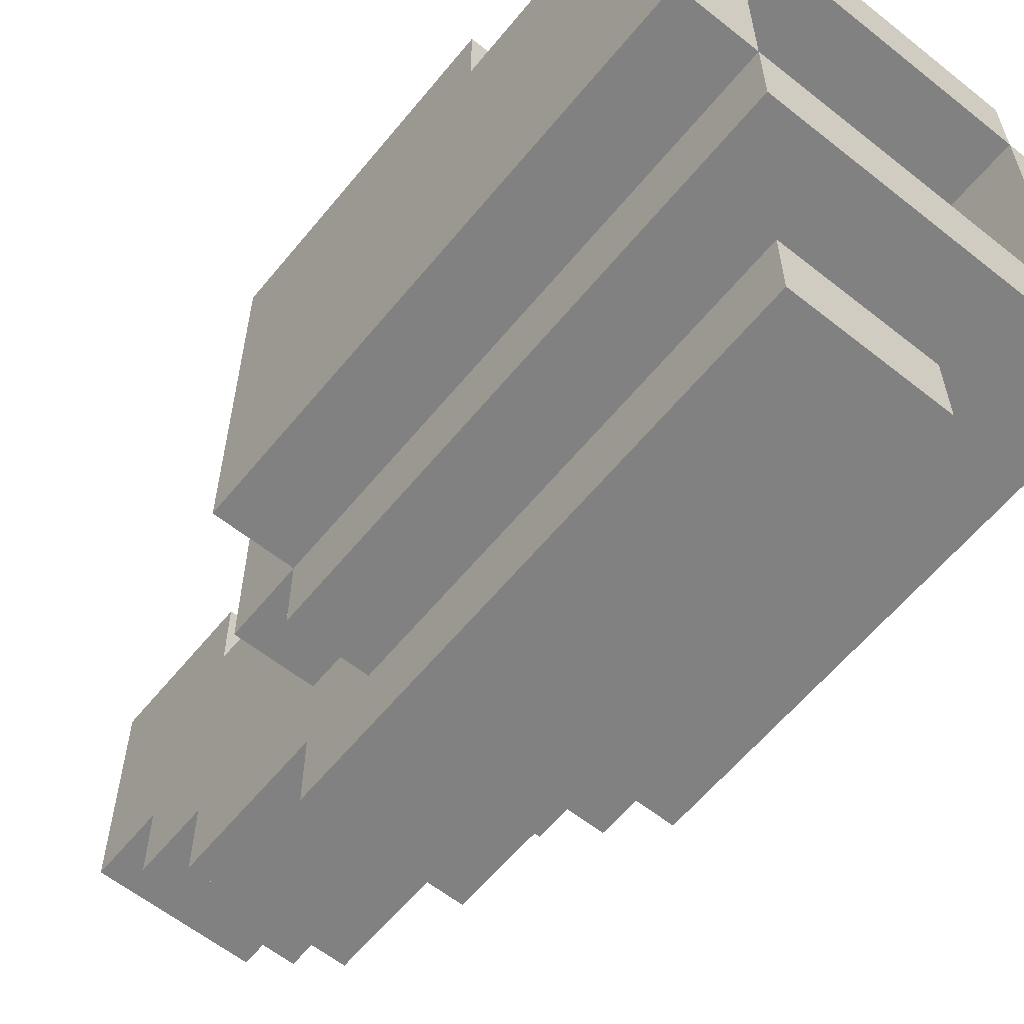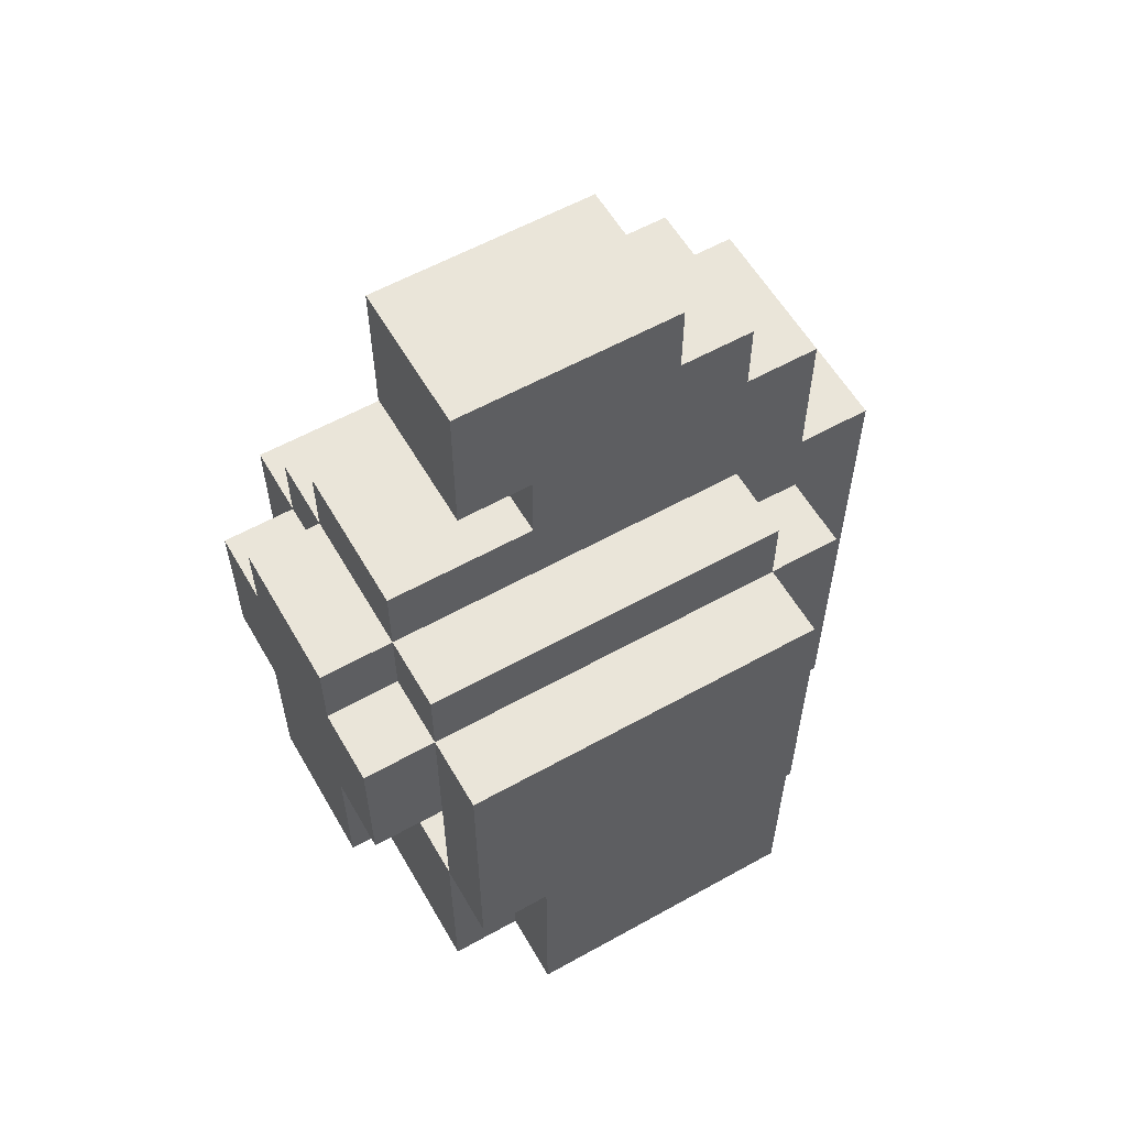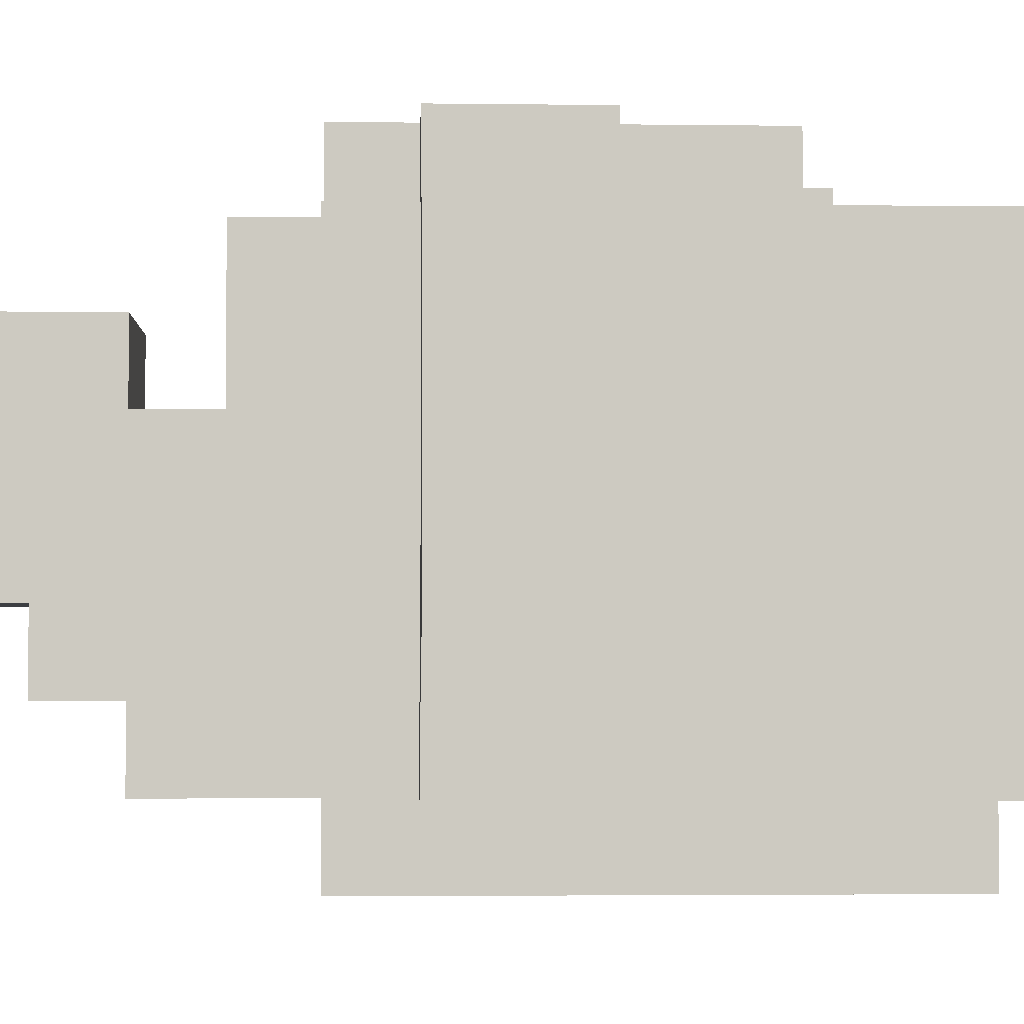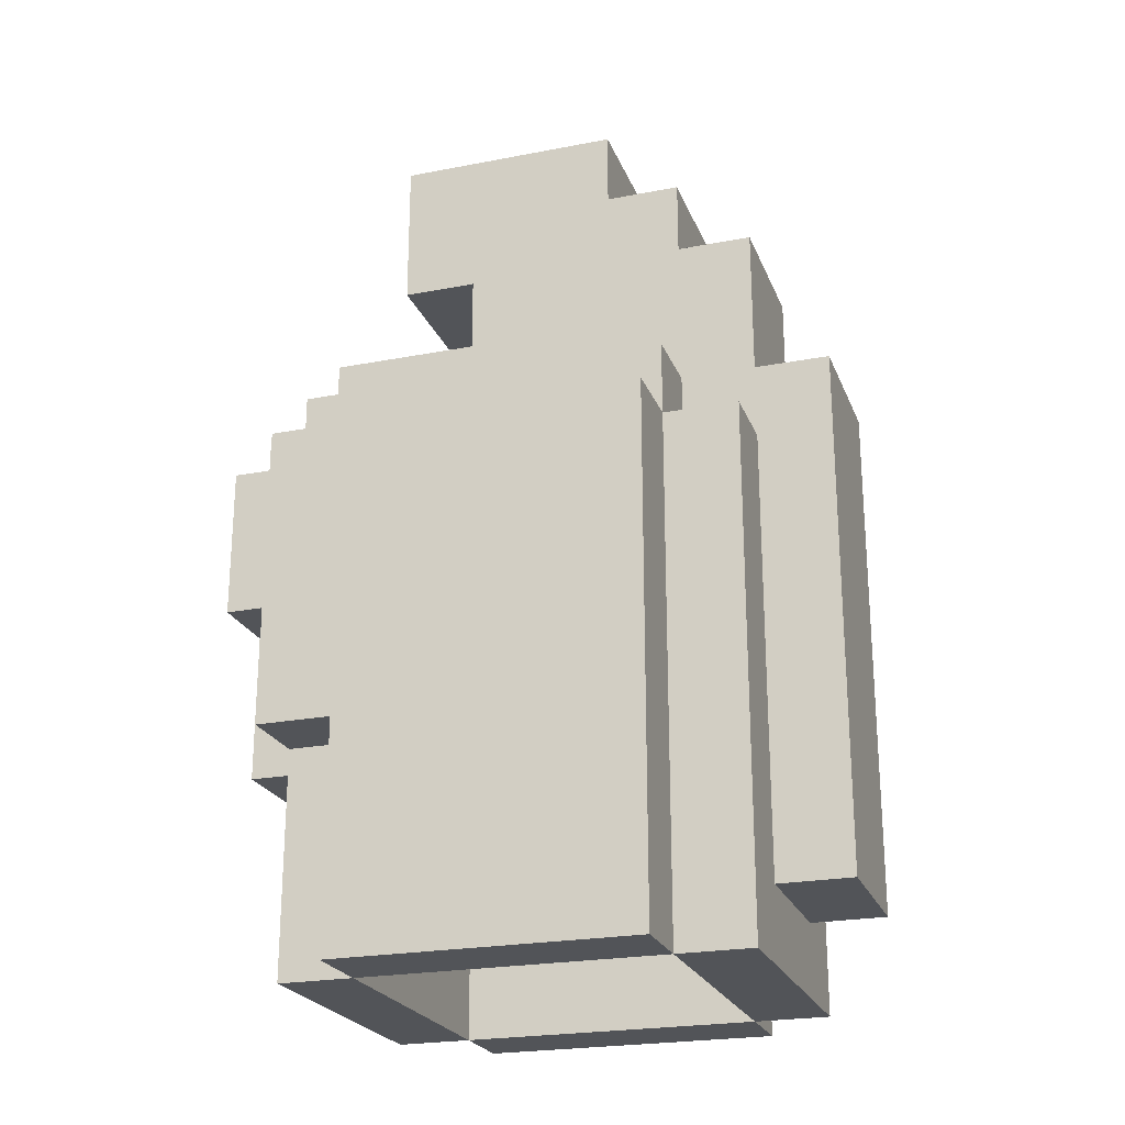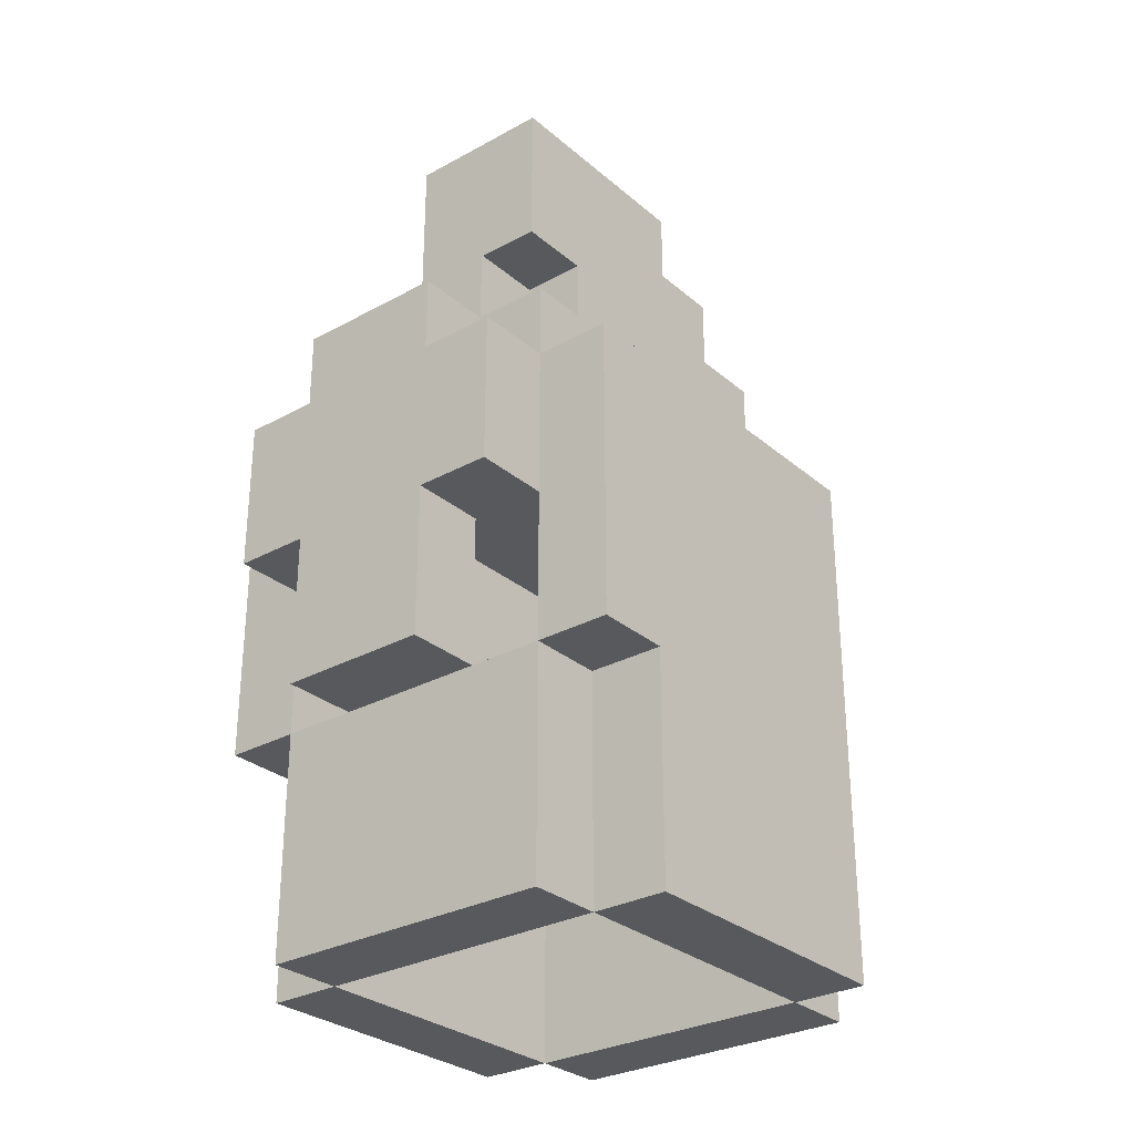
<metadata>
{"format":"obj","ext":"obj","renderer":"f3d","projection":"perspective","resolution":1024,"background":"white","views":[{"elev":-60.5,"azim":-39.1,"up":"+Z"},{"elev":58.5,"azim":60.1,"up":"+Y"},{"elev":-3.2,"azim":-92.5,"up":"+Z"},{"elev":-23.3,"azim":108.1,"up":"+Y"},{"elev":-29.5,"azim":39.0,"up":"+Y"}]}
</metadata>
<code>
o helm_med_1b_du
v -0.3 2.5 0.2
v -0.3 2.5 -0.2
v -0.3 2.8 0.3
v -0.3 2.8 0.2
v -0.3 3 0.3
v -0.3 3 0.2
v -0.3 3 -0.2
v -0.3 3.2 0.3
v -0.3 3.2 -0.2
v -0.2 2.5 0.3
v -0.2 2.5 0.2
v -0.2 2.5 -0.2
v -0.2 2.5 -0.3
v -0.2 2.7 0.3
v -0.2 2.7 0.2
v -0.2 2.8 0.3
v -0.2 2.8 0.2
v -0.2 3 0.4
v -0.2 3 0.3
v -0.2 3 -0.2
v -0.2 3 -0.3
v -0.2 3.2 0.4
v -0.2 3.2 0.3
v -0.2 3.2 -0.2
v -0.2 3.2 -0.3
v -0.2 3.3 0.3
v -0.2 3.3 -0.2
v -0.1 2.6 -0.3
v -0.1 2.6 -0.4
v -0.1 2.8 0.4
v -0.1 2.8 0.3
v -0.1 3 0.4
v -0.1 3 0.3
v -0.1 3 -0.3
v -0.1 3.2 0.4
v -0.1 3.2 0.3
v -0.1 3.2 -0.2
v -0.1 3.2 -0.3
v -0.1 3.3 0.4
v -0.1 3.3 0.3
v -0.1 3.3 -0.2
v -0.1 3.3 -0.3
v -0.1 3.3 -0.4
v -0.1 3.4 0.3
v -0.1 3.4 0.1
v -0.1 3.4 0
v -0.1 3.4 -0.2
v -0.1 3.5 0.2
v -0.1 3.5 0.1
v -0.1 3.5 0
v -0.1 3.5 -0.2
v -0.1 3.5 -0.3
v -0.1 3.6 -0.1
v -0.1 3.6 -0.2
v -0.1 3.7 0.2
v -0.1 3.7 -0.1
v 0.2 2.5 0.2
v 0.2 2.5 -0.2
v 0.2 2.7 0.2
v 0.2 2.8 0.3
v 0.2 2.8 0.2
v 0.2 3 0.3
v 0.2 3 0.2
v 0.2 3 -0.2
v 0.2 3.1 0.3
v 0.2 3.1 0.2
v 0.2 3.2 0.2
v 0.2 3.2 -0.2
v -0.2 2.5 0.2
v -0.2 2.5 -0.2
v -0.2 2.7 0.2
v -0.2 2.8 0.3
v -0.2 2.8 0.2
v -0.2 3 0.3
v -0.2 3 0.2
v -0.2 3 -0.2
v -0.2 3.1 0.3
v -0.2 3.1 0.2
v -0.2 3.2 0.2
v -0.2 3.2 -0.2
v 0.1 2.6 -0.3
v 0.1 2.6 -0.4
v 0.1 2.8 0.4
v 0.1 2.8 0.3
v 0.1 3 0.4
v 0.1 3 0.3
v 0.1 3 -0.3
v 0.1 3.2 0.4
v 0.1 3.2 0.3
v 0.1 3.2 -0.2
v 0.1 3.2 -0.3
v 0.1 3.3 0.4
v 0.1 3.3 0.3
v 0.1 3.3 -0.2
v 0.1 3.3 -0.3
v 0.1 3.3 -0.4
v 0.1 3.4 0.3
v 0.1 3.4 0.1
v 0.1 3.4 0
v 0.1 3.4 -0.2
v 0.1 3.5 0.2
v 0.1 3.5 0.1
v 0.1 3.5 0
v 0.1 3.5 -0.2
v 0.1 3.5 -0.3
v 0.1 3.6 -0.1
v 0.1 3.6 -0.2
v 0.1 3.7 0.2
v 0.1 3.7 -0.1
v 0.2 2.5 0.3
v 0.2 2.5 0.2
v 0.2 2.5 -0.2
v 0.2 2.5 -0.3
v 0.2 2.7 0.3
v 0.2 2.7 0.2
v 0.2 2.8 0.3
v 0.2 2.8 0.2
v 0.2 3 0.4
v 0.2 3 0.3
v 0.2 3 -0.2
v 0.2 3 -0.3
v 0.2 3.2 0.4
v 0.2 3.2 0.3
v 0.2 3.2 -0.2
v 0.2 3.2 -0.3
v 0.2 3.3 0.3
v 0.2 3.3 -0.2
v 0.3 2.5 0.2
v 0.3 2.5 -0.2
v 0.3 2.8 0.3
v 0.3 2.8 0.2
v 0.3 3 0.3
v 0.3 3 0.2
v 0.3 3 -0.2
v 0.3 3.2 0.3
v 0.3 3.2 -0.2
v -0.2 3 0.4
v -0.2 3.2 0.4
v -0.1 2.8 0.4
v -0.1 3 0.4
v -0.1 3.2 0.4
v -0.1 3.3 0.4
v 0.1 2.8 0.4
v 0.1 3 0.4
v 0.1 3.2 0.4
v 0.1 3.3 0.4
v 0.2 3 0.4
v 0.2 3.2 0.4
v -0.3 2.8 0.3
v -0.3 3 0.3
v -0.3 3.2 0.3
v -0.2 2.5 0.3
v -0.2 2.7 0.3
v -0.2 2.8 0.3
v -0.2 3 0.3
v -0.2 3.2 0.3
v -0.2 3.3 0.3
v -0.1 2.8 0.3
v -0.1 3.2 0.3
v -0.1 3.3 0.3
v -0.1 3.4 0.3
v 0.1 2.8 0.3
v 0.1 3.2 0.3
v 0.1 3.3 0.3
v 0.1 3.4 0.3
v 0.2 2.5 0.3
v 0.2 2.7 0.3
v 0.2 2.8 0.3
v 0.2 3 0.3
v 0.2 3.2 0.3
v 0.2 3.3 0.3
v 0.3 2.8 0.3
v 0.3 3 0.3
v 0.3 3.2 0.3
v -0.3 2.5 0.2
v -0.3 2.8 0.2
v -0.2 2.5 0.2
v -0.2 2.7 0.2
v -0.2 2.8 0.2
v -0.1 3.5 0.2
v -0.1 3.7 0.2
v 0.1 3.5 0.2
v 0.1 3.7 0.2
v 0.2 2.5 0.2
v 0.2 2.7 0.2
v 0.2 2.8 0.2
v 0.3 2.5 0.2
v 0.3 2.8 0.2
v -0.1 3.4 0.1
v -0.1 3.5 0.1
v 0.1 3.4 0.1
v 0.1 3.5 0.1
v -0.2 2.5 -0.2
v -0.2 3 -0.2
v -0.2 3.2 -0.2
v 0.2 2.5 -0.2
v 0.2 3 -0.2
v 0.2 3.2 -0.2
v -0.2 3 0.3
v -0.2 3.1 0.3
v -0.1 2.8 0.3
v -0.1 3 0.3
v -0.1 3.1 0.3
v 0.1 2.8 0.3
v 0.1 3 0.3
v 0.1 3.1 0.3
v 0.2 3 0.3
v 0.2 3.1 0.3
v -0.2 2.5 0.2
v -0.2 2.7 0.2
v -0.2 2.8 0.2
v -0.2 3.1 0.2
v -0.2 3.2 0.2
v -0.1 3.1 0.2
v -0.1 3.2 0.2
v 0.1 3.1 0.2
v 0.1 3.2 0.2
v 0.2 2.5 0.2
v 0.2 2.7 0.2
v 0.2 2.8 0.2
v 0.2 3.1 0.2
v 0.2 3.2 0.2
v -0.1 3.6 -0.1
v -0.1 3.7 -0.1
v 0.1 3.6 -0.1
v 0.1 3.7 -0.1
v -0.3 2.5 -0.2
v -0.3 3 -0.2
v -0.3 3.2 -0.2
v -0.2 2.5 -0.2
v -0.2 3 -0.2
v -0.2 3.2 -0.2
v -0.2 3.3 -0.2
v -0.1 3.2 -0.2
v -0.1 3.3 -0.2
v -0.1 3.5 -0.2
v -0.1 3.6 -0.2
v 0.1 3.2 -0.2
v 0.1 3.3 -0.2
v 0.1 3.5 -0.2
v 0.1 3.6 -0.2
v 0.2 2.5 -0.2
v 0.2 3 -0.2
v 0.2 3.2 -0.2
v 0.2 3.3 -0.2
v 0.3 2.5 -0.2
v 0.3 3 -0.2
v 0.3 3.2 -0.2
v -0.2 2.5 -0.3
v -0.2 3 -0.3
v -0.2 3.2 -0.3
v -0.1 2.6 -0.3
v -0.1 3 -0.3
v -0.1 3.2 -0.3
v -0.1 3.3 -0.3
v -0.1 3.5 -0.3
v 0.1 2.6 -0.3
v 0.1 3 -0.3
v 0.1 3.2 -0.3
v 0.1 3.3 -0.3
v 0.1 3.5 -0.3
v 0.2 2.5 -0.3
v 0.2 3 -0.3
v 0.2 3.2 -0.3
v -0.1 2.6 -0.4
v -0.1 3.3 -0.4
v 0.1 2.6 -0.4
v 0.1 3.3 -0.4
v -0.2 2.5 0.3
v 0.2 2.5 0.3
v -0.3 2.5 0.2
v -0.2 2.5 0.2
v 0.2 2.5 0.2
v 0.3 2.5 0.2
v -0.3 2.5 -0.2
v -0.2 2.5 -0.2
v 0.2 2.5 -0.2
v 0.3 2.5 -0.2
v -0.2 2.5 -0.3
v 0.2 2.5 -0.3
v -0.1 2.6 -0.3
v 0.1 2.6 -0.3
v -0.1 2.6 -0.4
v 0.1 2.6 -0.4
v -0.1 2.8 0.4
v 0.1 2.8 0.4
v -0.3 2.8 0.3
v -0.2 2.8 0.3
v -0.1 2.8 0.3
v 0.1 2.8 0.3
v 0.2 2.8 0.3
v 0.3 2.8 0.3
v -0.3 2.8 0.2
v -0.2 2.8 0.2
v 0.2 2.8 0.2
v 0.3 2.8 0.2
v -0.2 3 0.4
v -0.1 3 0.4
v 0.1 3 0.4
v 0.2 3 0.4
v -0.2 3 0.3
v -0.1 3 0.3
v 0.1 3 0.3
v 0.2 3 0.3
v -0.2 3.1 0.3
v -0.1 3.1 0.3
v 0.1 3.1 0.3
v 0.2 3.1 0.3
v -0.2 3.1 0.2
v -0.1 3.1 0.2
v 0.1 3.1 0.2
v 0.2 3.1 0.2
v -0.2 3.2 0.2
v -0.1 3.2 0.2
v 0.1 3.2 0.2
v 0.2 3.2 0.2
v -0.2 3.2 -0.2
v 0.2 3.2 -0.2
v -0.1 3.5 0.2
v 0.1 3.5 0.2
v -0.1 3.5 0.1
v 0.1 3.5 0.1
v -0.2 2.8 0.3
v -0.1 2.8 0.3
v 0.1 2.8 0.3
v 0.2 2.8 0.3
v -0.2 2.8 0.2
v 0.2 2.8 0.2
v -0.2 3.2 0.4
v -0.1 3.2 0.4
v 0.1 3.2 0.4
v 0.2 3.2 0.4
v -0.3 3.2 0.3
v -0.2 3.2 0.3
v -0.1 3.2 0.3
v 0.1 3.2 0.3
v 0.2 3.2 0.3
v 0.3 3.2 0.3
v -0.3 3.2 -0.2
v -0.2 3.2 -0.2
v -0.1 3.2 -0.2
v 0.1 3.2 -0.2
v 0.2 3.2 -0.2
v 0.3 3.2 -0.2
v -0.2 3.2 -0.3
v -0.1 3.2 -0.3
v 0.1 3.2 -0.3
v 0.2 3.2 -0.3
v -0.1 3.3 0.4
v 0.1 3.3 0.4
v -0.2 3.3 0.3
v -0.1 3.3 0.3
v 0.1 3.3 0.3
v 0.2 3.3 0.3
v -0.2 3.3 -0.2
v -0.1 3.3 -0.2
v 0.1 3.3 -0.2
v 0.2 3.3 -0.2
v -0.1 3.3 -0.3
v 0.1 3.3 -0.3
v -0.1 3.3 -0.4
v 0.1 3.3 -0.4
v -0.1 3.4 0.3
v 0.1 3.4 0.3
v -0.1 3.4 0.1
v 0.1 3.4 0.1
v -0.1 3.5 -0.2
v 0.1 3.5 -0.2
v -0.1 3.5 -0.3
v 0.1 3.5 -0.3
v -0.1 3.6 -0.1
v 0.1 3.6 -0.1
v -0.1 3.6 -0.2
v 0.1 3.6 -0.2
v -0.1 3.7 0.2
v 0.1 3.7 0.2
v -0.1 3.7 -0.1
v 0.1 3.7 -0.1
f 4 2 1
f 5 4 3
f 6 2 4
f 6 4 5
f 7 2 6
f 8 6 5
f 8 7 6
f 9 7 8
f 14 11 10
f 15 11 14
f 16 15 14
f 17 15 16
f 20 13 12
f 21 13 20
f 22 19 18
f 23 19 22
f 24 21 20
f 25 21 24
f 26 24 23
f 27 24 26
f 32 31 30
f 33 31 32
f 34 29 28
f 38 29 34
f 39 36 35
f 40 36 39
f 41 38 37
f 42 29 38
f 42 38 41
f 43 29 42
f 44 41 40
f 45 41 44
f 46 41 45
f 47 42 41
f 47 41 46
f 49 46 45
f 50 47 46
f 50 46 49
f 51 42 47
f 51 47 50
f 52 42 51
f 53 49 48
f 53 50 49
f 53 51 50
f 54 51 53
f 55 53 48
f 56 53 55
f 59 58 57
f 61 58 59
f 62 61 60
f 63 58 61
f 63 61 62
f 64 58 63
f 65 63 62
f 65 64 63
f 66 64 65
f 67 64 66
f 68 64 67
f 69 70 71
f 71 70 73
f 72 73 74
f 73 70 75
f 74 73 75
f 75 70 76
f 74 75 77
f 75 76 77
f 77 76 78
f 78 76 79
f 79 76 80
f 83 84 85
f 85 84 86
f 81 82 87
f 87 82 91
f 88 89 92
f 92 89 93
f 90 91 94
f 91 82 95
f 94 91 95
f 95 82 96
f 93 94 97
f 97 94 98
f 98 94 99
f 94 95 100
f 99 94 100
f 98 99 102
f 99 100 103
f 102 99 103
f 100 95 104
f 103 100 104
f 104 95 105
f 101 102 106
f 102 103 106
f 103 104 106
f 106 104 107
f 101 106 108
f 108 106 109
f 110 111 114
f 114 111 115
f 114 115 116
f 116 115 117
f 112 113 120
f 120 113 121
f 118 119 122
f 122 119 123
f 120 121 124
f 124 121 125
f 123 124 126
f 126 124 127
f 128 129 131
f 130 131 132
f 131 129 133
f 132 131 133
f 133 129 134
f 132 133 135
f 133 134 135
f 135 134 136
f 140 138 137
f 141 138 140
f 143 140 139
f 143 142 141
f 143 141 140
f 144 142 143
f 145 142 144
f 146 142 145
f 147 145 144
f 148 145 147
f 154 150 149
f 155 151 150
f 155 150 154
f 156 151 155
f 158 154 153
f 159 157 156
f 160 157 159
f 162 158 153
f 164 161 160
f 165 161 164
f 166 153 152
f 167 162 153
f 167 153 166
f 168 162 167
f 170 164 163
f 171 164 170
f 172 169 168
f 173 170 169
f 173 169 172
f 174 170 173
f 177 176 175
f 178 176 177
f 179 176 178
f 182 181 180
f 183 181 182
f 187 185 184
f 187 186 185
f 188 186 187
f 191 190 189
f 192 190 191
f 196 194 193
f 197 195 194
f 197 194 196
f 198 195 197
f 199 200 202
f 202 200 203
f 201 202 204
f 202 203 204
f 204 203 205
f 205 203 206
f 205 206 207
f 207 206 208
f 212 213 214
f 214 213 215
f 214 215 216
f 216 215 217
f 209 210 218
f 210 211 219
f 218 210 219
f 219 211 220
f 216 217 221
f 221 217 222
f 223 224 225
f 225 224 226
f 227 228 230
f 228 229 231
f 230 228 231
f 231 229 232
f 232 233 234
f 234 233 235
f 236 237 240
f 240 237 241
f 238 239 244
f 244 239 245
f 242 243 246
f 243 244 247
f 246 243 247
f 247 244 248
f 249 250 252
f 250 251 253
f 252 250 253
f 253 251 254
f 249 252 257
f 255 256 260
f 260 256 261
f 249 257 262
f 257 258 262
f 258 259 263
f 262 258 263
f 263 259 264
f 265 266 267
f 267 266 268
f 272 270 269
f 273 270 272
f 275 272 271
f 276 272 275
f 277 274 273
f 278 274 277
f 279 277 276
f 280 277 279
f 283 282 281
f 284 282 283
f 289 286 285
f 290 286 289
f 293 288 287
f 294 288 293
f 295 292 291
f 296 292 295
f 301 298 297
f 302 298 301
f 303 300 299
f 304 300 303
f 309 306 305
f 310 307 306
f 310 306 309
f 311 308 307
f 311 307 310
f 312 308 311
f 317 314 313
f 317 316 315
f 317 315 314
f 318 316 317
f 321 320 319
f 322 320 321
f 323 324 327
f 325 326 327
f 324 325 327
f 327 326 328
f 329 330 334
f 334 330 335
f 331 332 336
f 336 332 337
f 333 334 339
f 339 334 340
f 337 338 343
f 343 338 344
f 340 341 345
f 345 341 346
f 342 343 347
f 347 343 348
f 349 350 352
f 352 350 353
f 351 352 355
f 355 352 356
f 353 354 357
f 357 354 358
f 359 360 361
f 361 360 362
f 363 364 365
f 365 364 366
f 367 368 369
f 369 368 370
f 371 372 373
f 373 372 374
f 375 376 377
f 377 376 378

</code>
